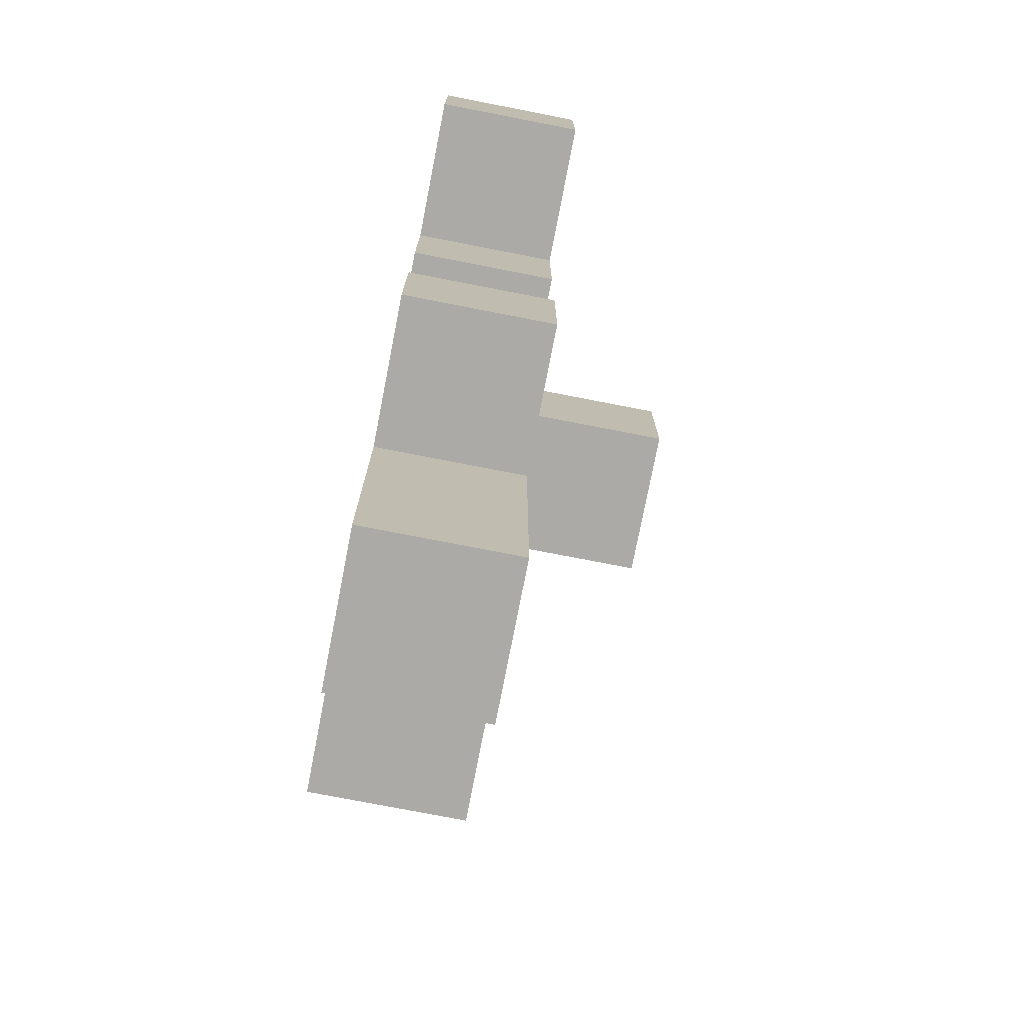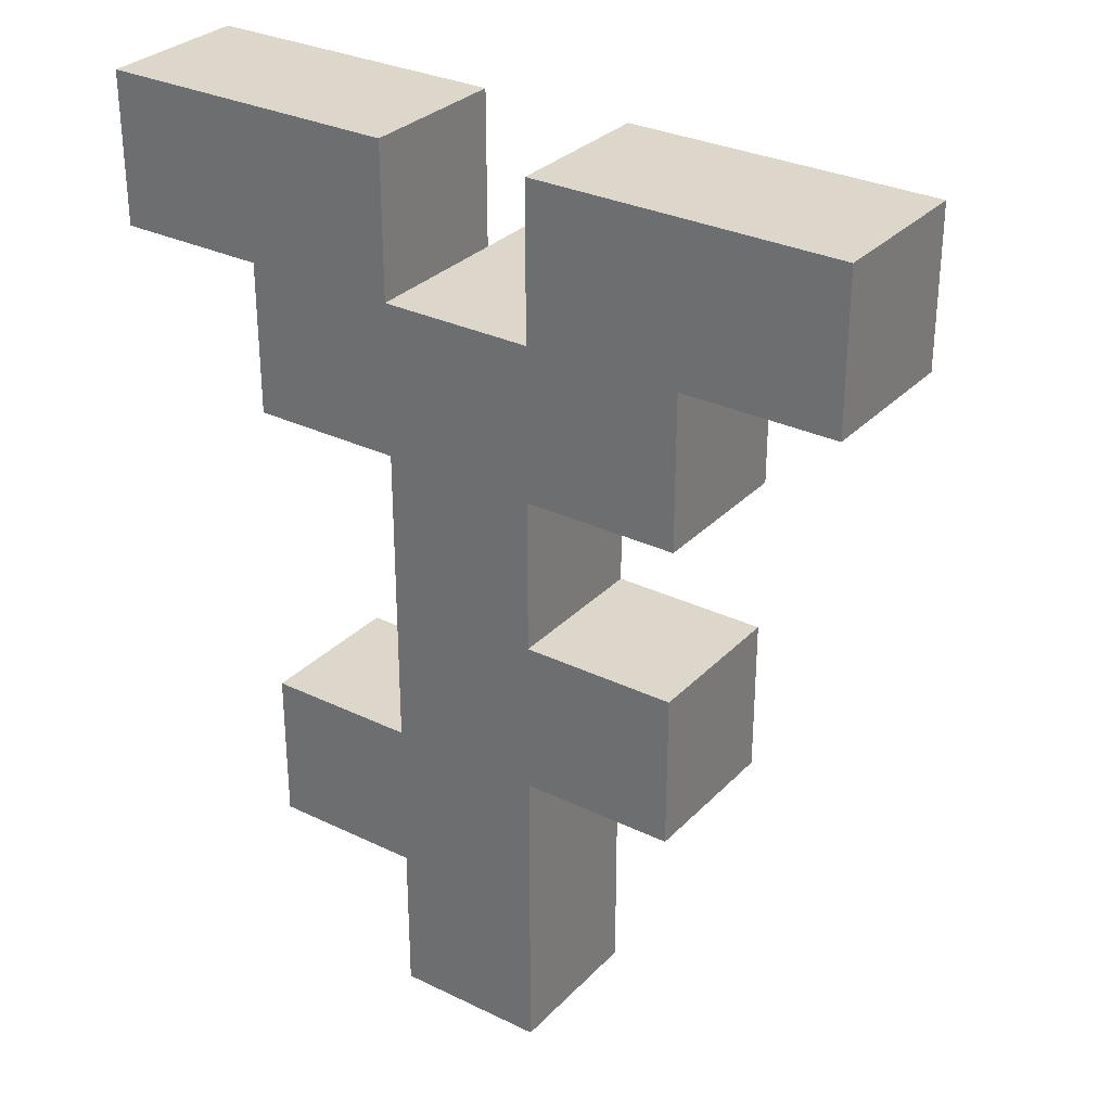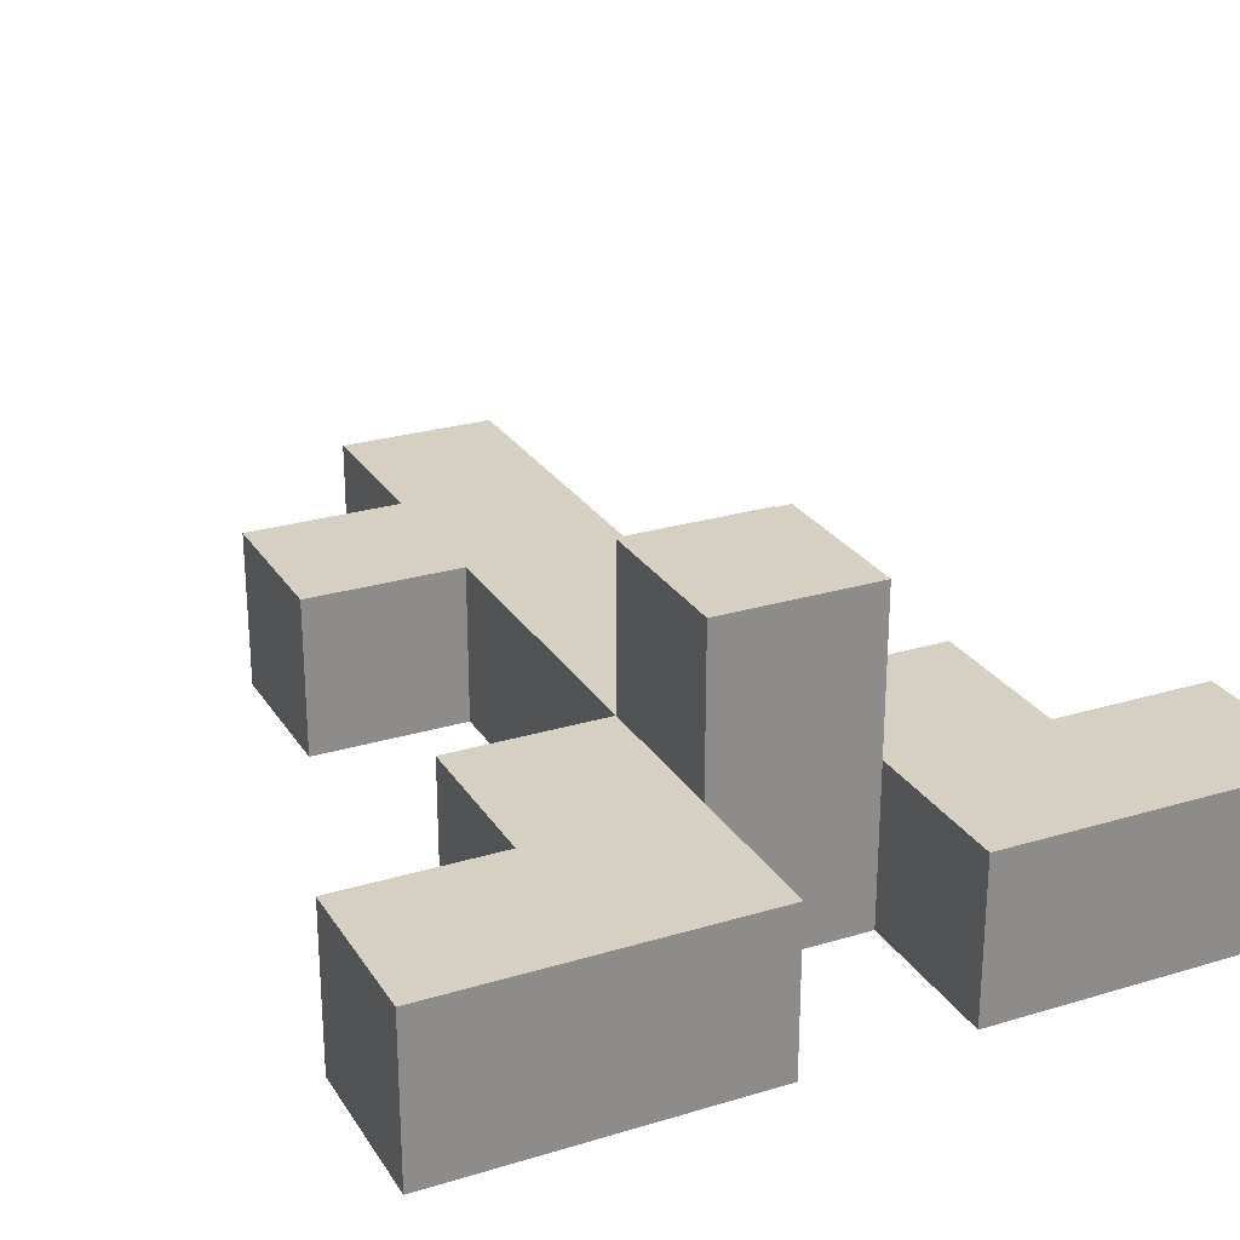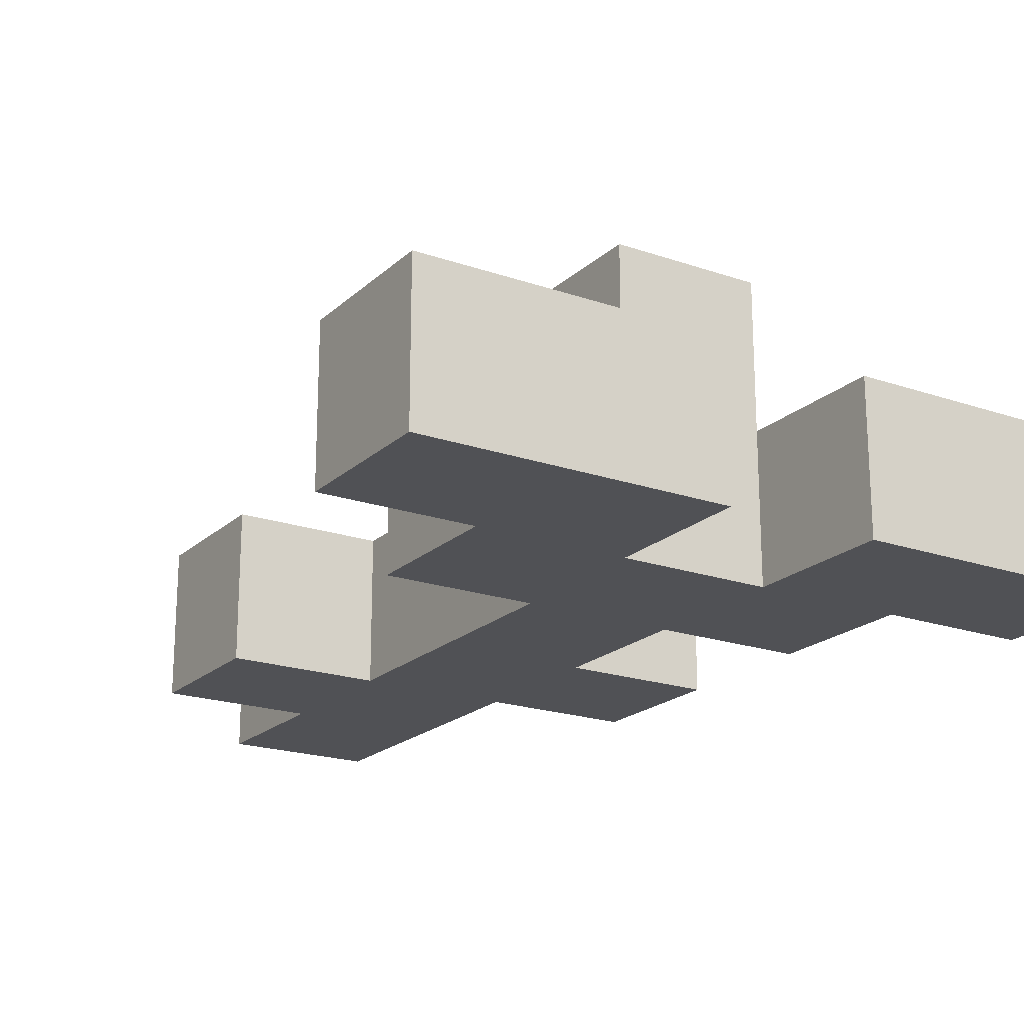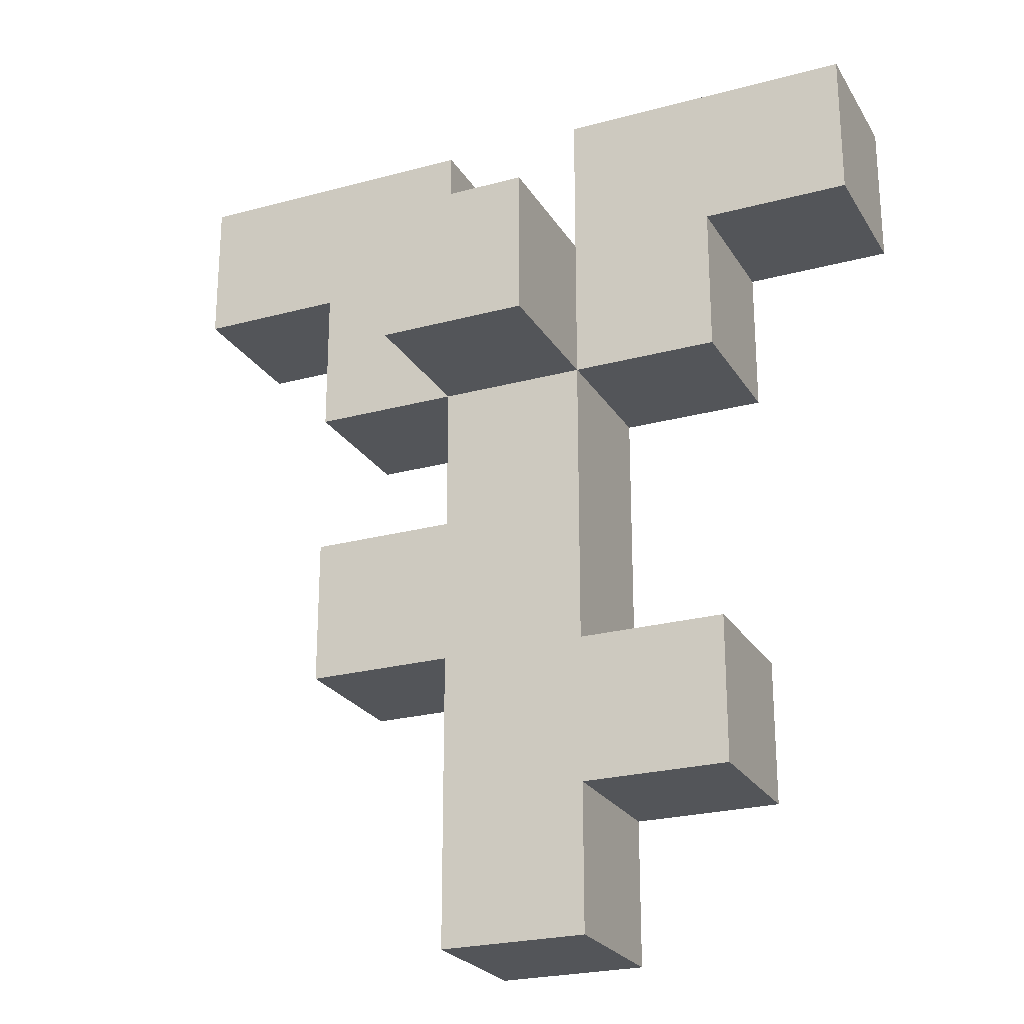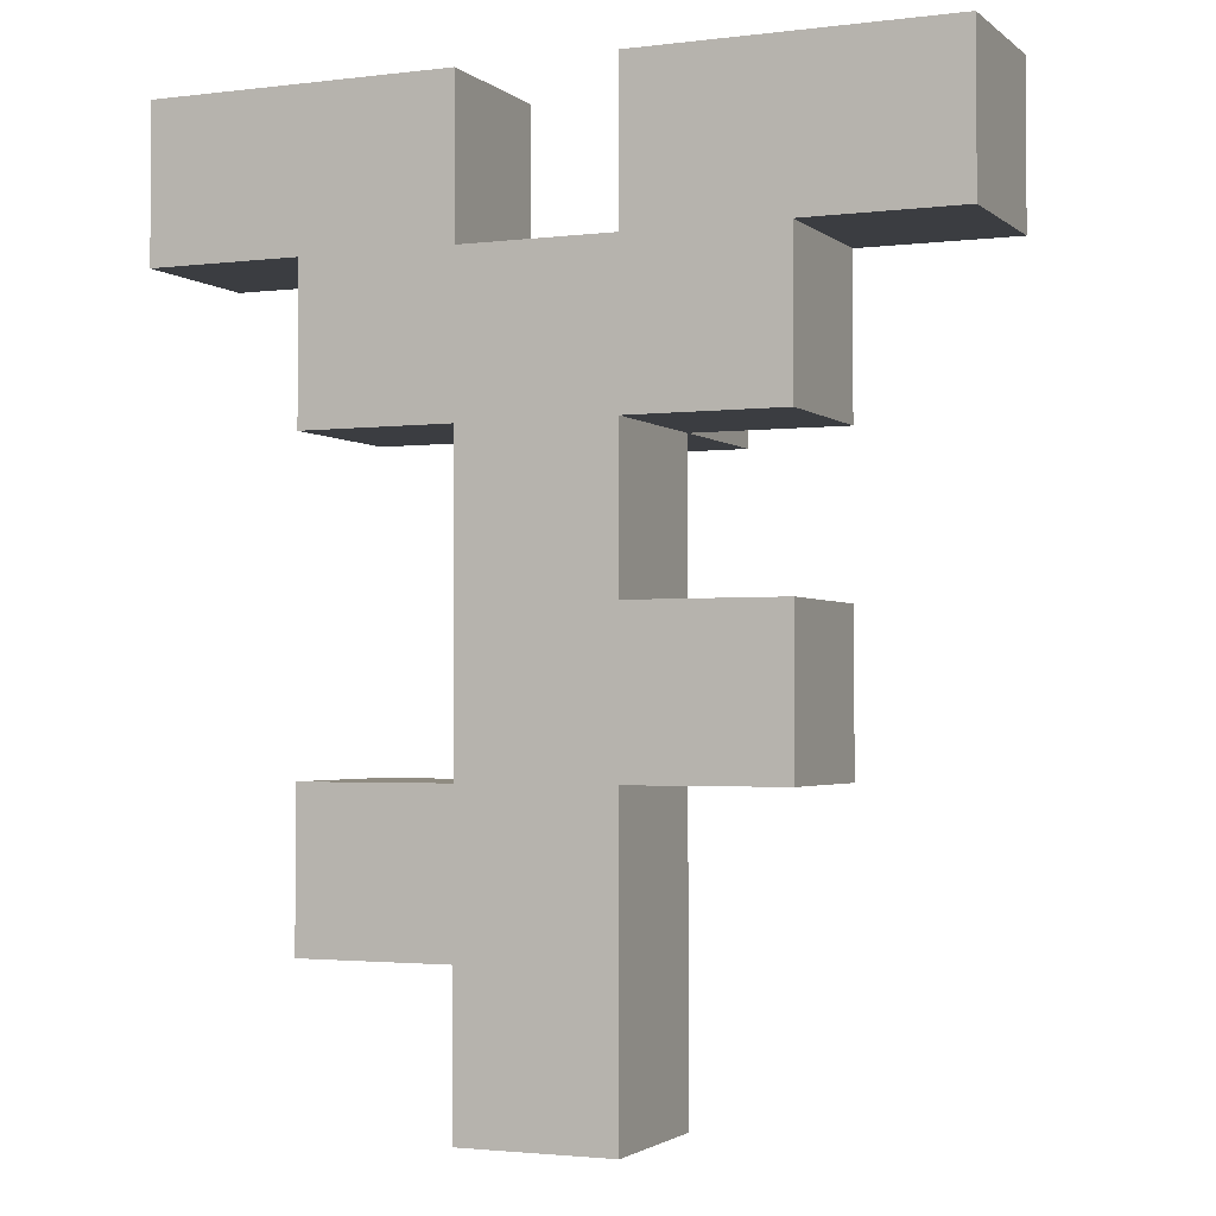
<metadata>
{"format":"obj","ext":"obj","renderer":"f3d","projection":"perspective","resolution":1024,"background":"white","views":[{"elev":-75.9,"azim":-101.0,"up":"+Y"},{"elev":30.4,"azim":-145.0,"up":"+Y"},{"elev":26.1,"azim":154.5,"up":"+Z"},{"elev":-20.2,"azim":147.7,"up":"+Z"},{"elev":-24.2,"azim":24.1,"up":"+Y"},{"elev":-2.3,"azim":-156.5,"up":"+Y"}]}
</metadata>
<code>
g Flower y
v -3 5 -0
v -3 5 -1
v -3 6 -0
v -3 6 -1
v -2 2 -0
v -2 2 -1
v -2 3 -0
v -2 3 -1
v -2 4 -0
v -2 4 -1
v -2 5 -0
v -2 5 -1
v -1 0 -0
v -1 0 -1
v -1 2 -0
v -1 2 -1
v -1 3 -0
v -1 3 -1
v -1 4 1
v -1 4 -0
v -1 4 -1
v -1 5 1
v -1 5 -0
v 0 5 -0
v 0 5 -1
v 0 6 -0
v 0 6 -1
v -1 5 -0
v -1 5 -1
v -1 6 -0
v -1 6 -1
v 0 0 -0
v 0 0 -1
v 0 1 -0
v 0 1 -1
v 0 2 -0
v 0 2 -1
v 0 4 1
v 0 4 -0
v 0 4 -1
v 0 5 1
v 0 5 -0
v 1 1 -0
v 1 1 -1
v 1 2 -0
v 1 2 -1
v 1 4 -0
v 1 4 -1
v 1 5 -0
v 1 5 -1
v 2 5 -0
v 2 5 -1
v 2 6 -0
v 2 6 -1
v -1 4 1
v -1 5 1
v 0 4 1
v 0 5 1
v -3 5 -0
v -3 6 -0
v -2 2 -0
v -2 3 -0
v -2 4 -0
v -2 5 -0
v -1 0 -0
v -1 2 -0
v -1 3 -0
v -1 4 -0
v -1 5 -0
v -1 6 -0
v 0 0 -0
v 0 1 -0
v 0 2 -0
v 0 4 -0
v 0 5 -0
v 0 6 -0
v 1 1 -0
v 1 2 -0
v 1 4 -0
v 1 5 -0
v 2 5 -0
v 2 6 -0
v -3 5 -1
v -3 6 -1
v -2 2 -1
v -2 3 -1
v -2 4 -1
v -2 5 -1
v -1 0 -1
v -1 2 -1
v -1 3 -1
v -1 4 -1
v -1 5 -1
v -1 6 -1
v 0 0 -1
v 0 1 -1
v 0 2 -1
v 0 4 -1
v 0 5 -1
v 0 6 -1
v 1 1 -1
v 1 2 -1
v 1 4 -1
v 1 5 -1
v 2 5 -1
v 2 6 -1
v -1 0 -0
v 0 0 -0
v -1 0 -1
v 0 0 -1
v 0 1 -0
v 1 1 -0
v 0 1 -1
v 1 1 -1
v -2 2 -0
v -1 2 -0
v -2 2 -1
v -1 2 -1
v -1 4 1
v 0 4 1
v -2 4 -0
v -1 4 -0
v 0 4 -0
v 1 4 -0
v -2 4 -1
v -1 4 -1
v 0 4 -1
v 1 4 -1
v -3 5 -0
v -2 5 -0
v 1 5 -0
v 2 5 -0
v -3 5 -1
v -2 5 -1
v 1 5 -1
v 2 5 -1
v 0 2 -0
v 1 2 -0
v 0 2 -1
v 1 2 -1
v -2 3 -0
v -1 3 -0
v -2 3 -1
v -1 3 -1
v -1 5 1
v 0 5 1
v -1 5 -0
v 0 5 -0
v -1 5 -1
v 0 5 -1
v -3 6 -0
v -1 6 -0
v 0 6 -0
v 2 6 -0
v -3 6 -1
v -1 6 -1
v 0 6 -1
v 2 6 -1
f 3 2 1
f 4 2 3
f 7 6 5
f 8 6 7
f 11 10 9
f 12 10 11
f 15 14 13
f 16 14 15
f 20 18 17
f 21 18 20
f 22 20 19
f 23 20 22
f 26 25 24
f 27 25 26
f 28 29 30
f 30 29 31
f 32 33 34
f 34 33 35
f 36 37 39
f 39 37 40
f 38 39 41
f 41 39 42
f 43 44 45
f 45 44 46
f 47 48 49
f 49 48 50
f 51 52 53
f 53 52 54
f 57 56 55
f 58 56 57
f 64 60 59
f 66 62 61
f 67 62 66
f 68 64 63
f 69 60 64
f 69 64 68
f 70 60 69
f 71 67 66
f 71 68 67
f 71 66 65
f 72 68 71
f 73 68 72
f 74 68 73
f 77 73 72
f 78 73 77
f 79 76 75
f 79 75 74
f 80 76 79
f 81 76 80
f 82 76 81
f 83 84 88
f 85 86 90
f 90 86 91
f 87 88 92
f 88 84 93
f 92 88 93
f 93 84 94
f 90 91 95
f 91 92 95
f 89 90 95
f 95 92 96
f 96 92 97
f 92 93 98
f 97 92 98
f 98 93 99
f 96 97 101
f 101 97 102
f 99 100 103
f 98 99 103
f 103 100 104
f 104 100 105
f 105 100 106
f 109 108 107
f 110 108 109
f 113 112 111
f 114 112 113
f 117 116 115
f 118 116 117
f 122 120 119
f 123 120 122
f 125 122 121
f 126 122 125
f 127 124 123
f 128 124 127
f 133 130 129
f 134 130 133
f 135 132 131
f 136 132 135
f 137 138 139
f 139 138 140
f 141 142 143
f 143 142 144
f 145 146 147
f 147 146 148
f 147 148 149
f 149 148 150
f 151 152 155
f 155 152 156
f 153 154 157
f 157 154 158

</code>
